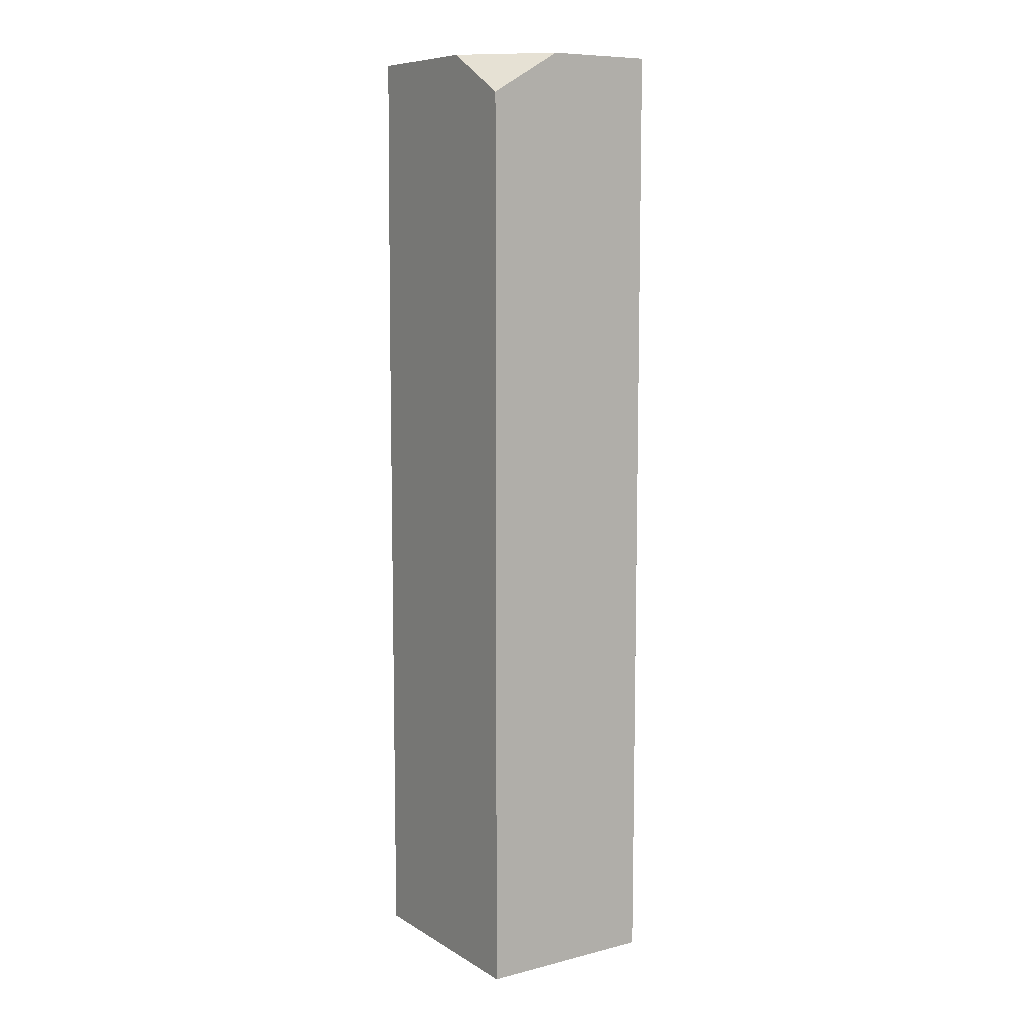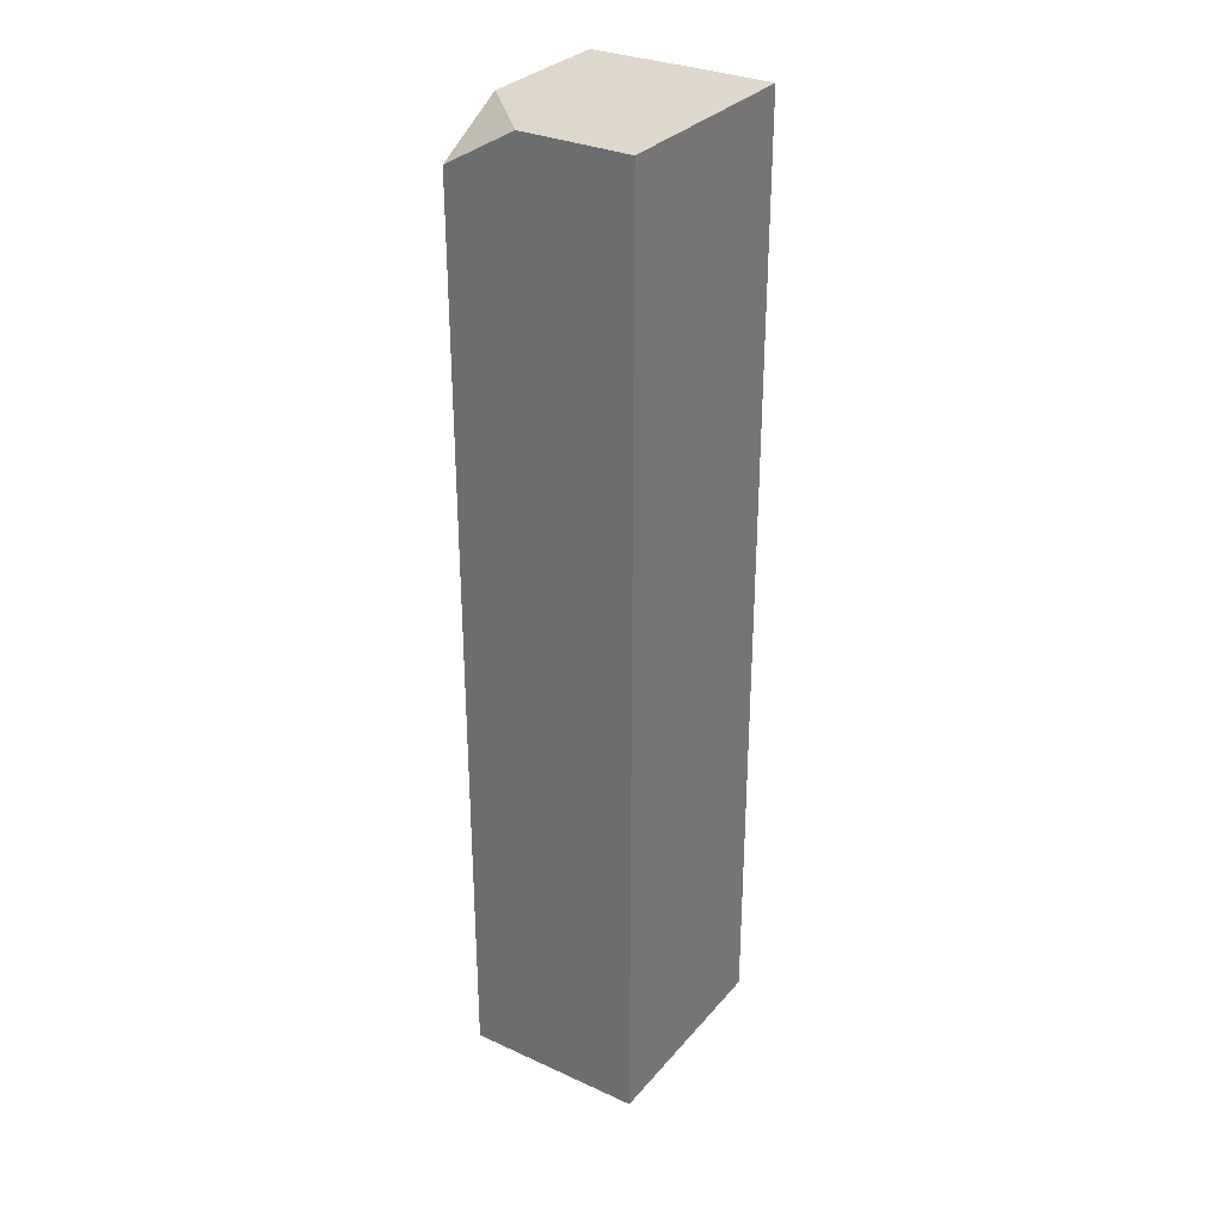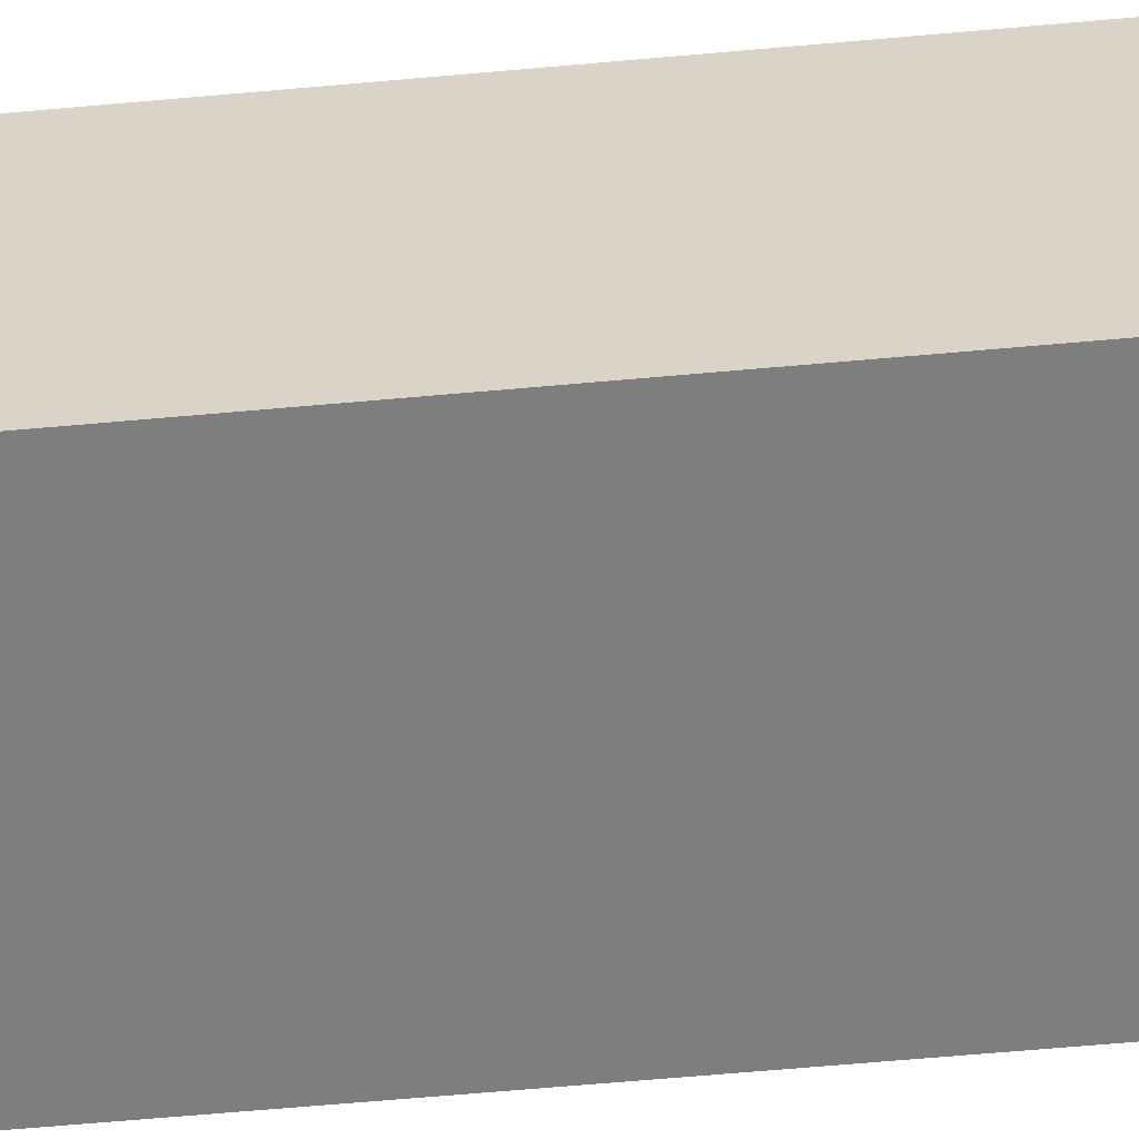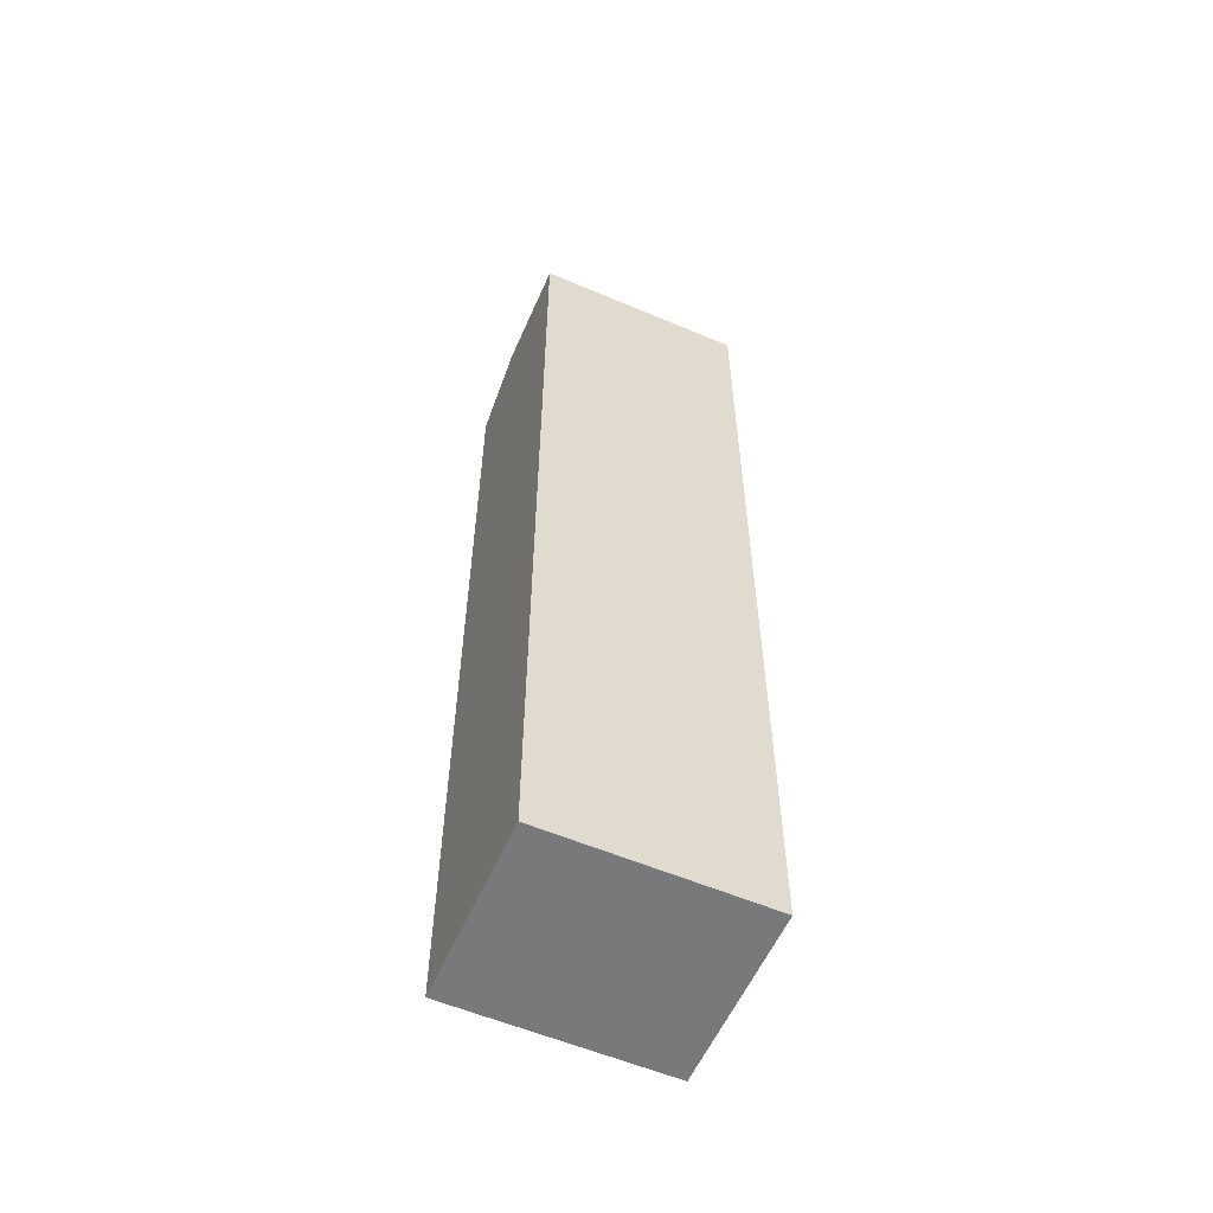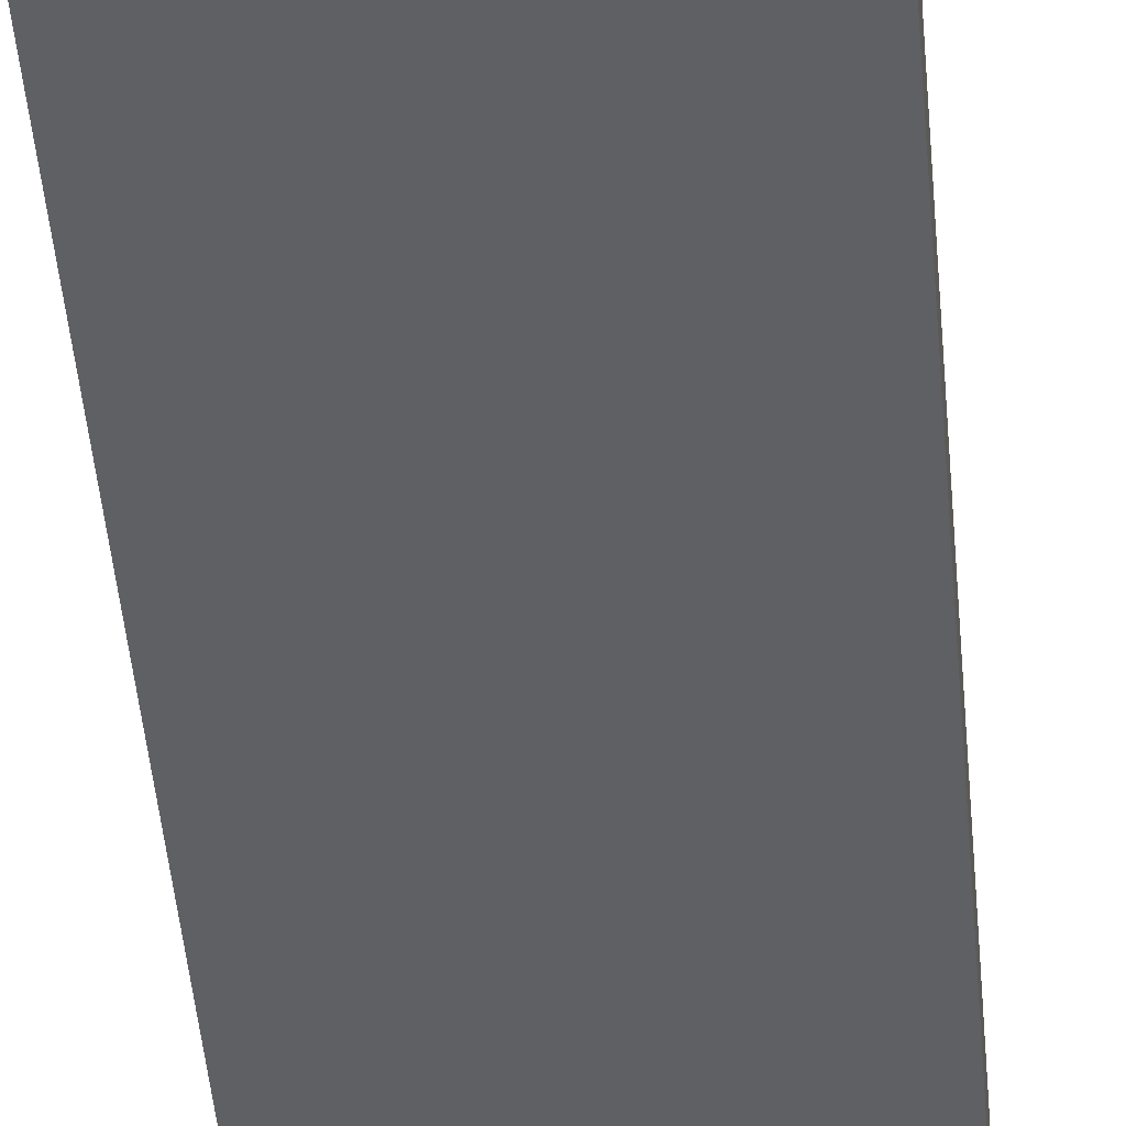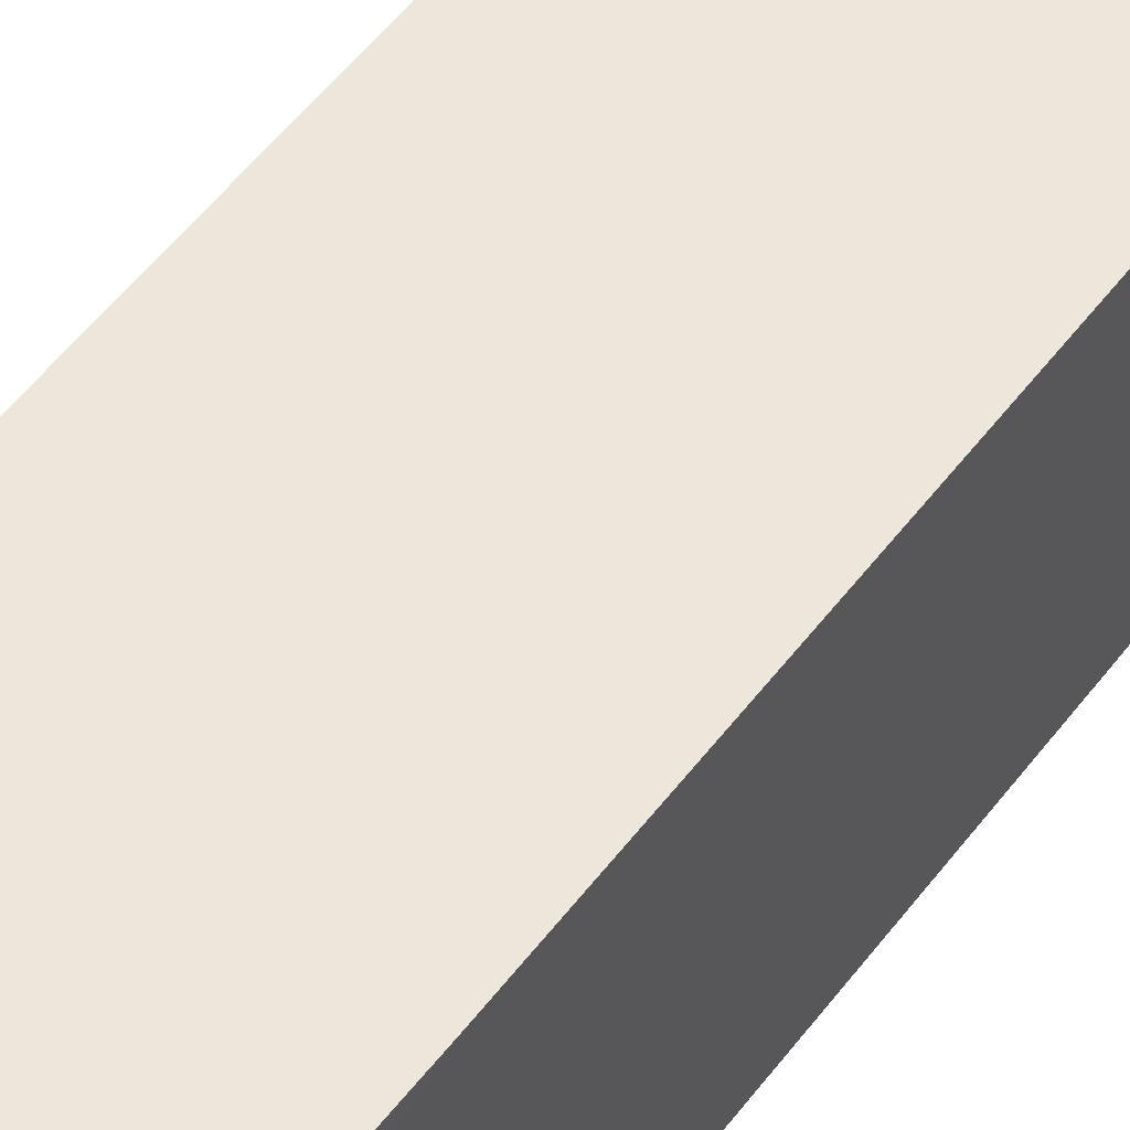
<metadata>
{"format":"obj","ext":"obj","renderer":"f3d","projection":"perspective","resolution":1024,"background":"white","views":[{"elev":8.8,"azim":-123.5,"up":"+Z"},{"elev":31.1,"azim":-57.0,"up":"+Z"},{"elev":-59.5,"azim":95.4,"up":"+Y"},{"elev":-57.7,"azim":-23.7,"up":"+Z"},{"elev":-43.6,"azim":4.7,"up":"+Y"},{"elev":50.5,"azim":35.1,"up":"+Y"}]}
</metadata>
<code>
v -0.0381 -0.04029 0.02365
v -0.03816 -0.03785 0.02365
v -0.0381 -0.04233 0.02365
v -0.0381 -0.03785 0.01664
v -0.04159 -0.03785 0.02365
v -0.04341 -0.04233 0.02365
v -0.0381 -0.04233 -0.0001317
v -0.0381 -0.03785 -0.0001317
v -0.04341 -0.03785 0.02263
v -0.04341 -0.03963 0.02365
v -0.04341 -0.04233 -0.0001317
v -0.04341 -0.03785 -0.0001317
f 1 2 5
f 1 5 10
f 1 10 6
f 1 6 3
f 1 3 7
f 1 7 8
f 1 8 4
f 1 4 2
f 2 4 8
f 2 8 12
f 2 12 9
f 2 9 5
f 3 6 11
f 3 11 7
f 5 9 10
f 6 10 9
f 6 9 12
f 6 12 11
f 7 11 12
f 7 12 8

</code>
